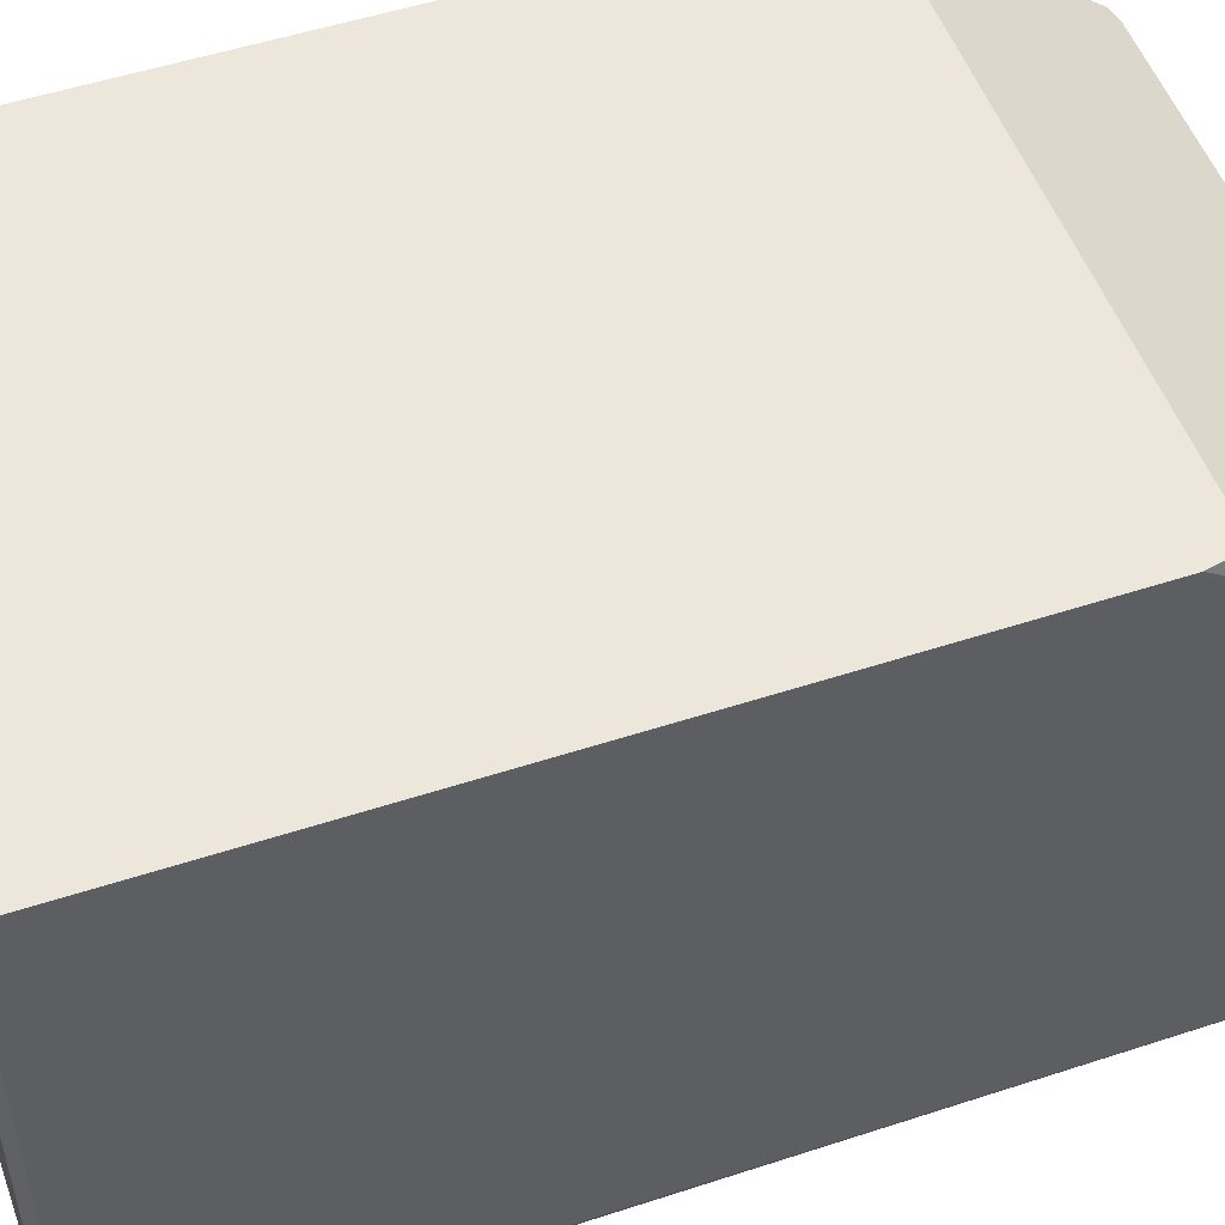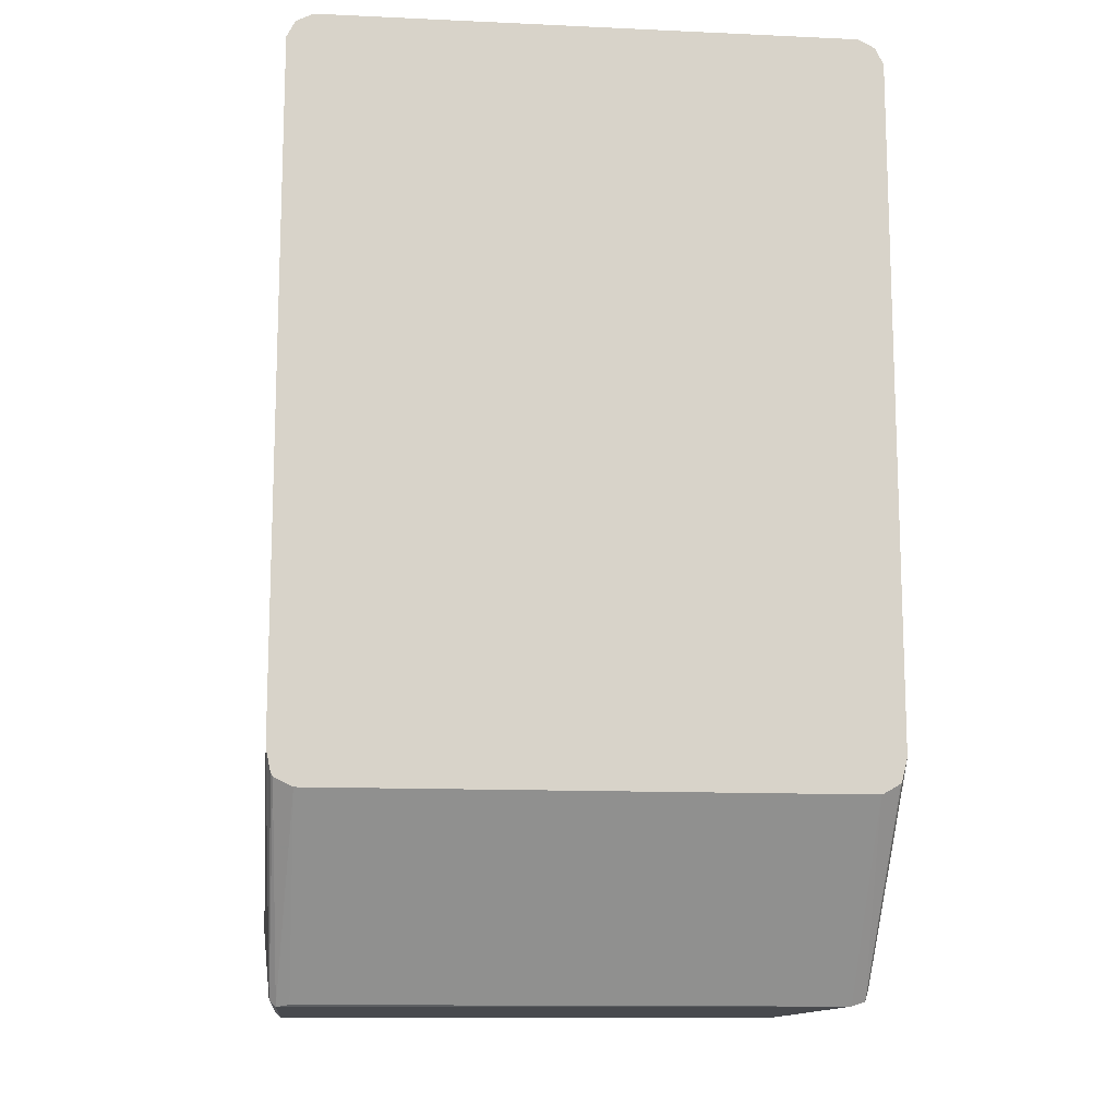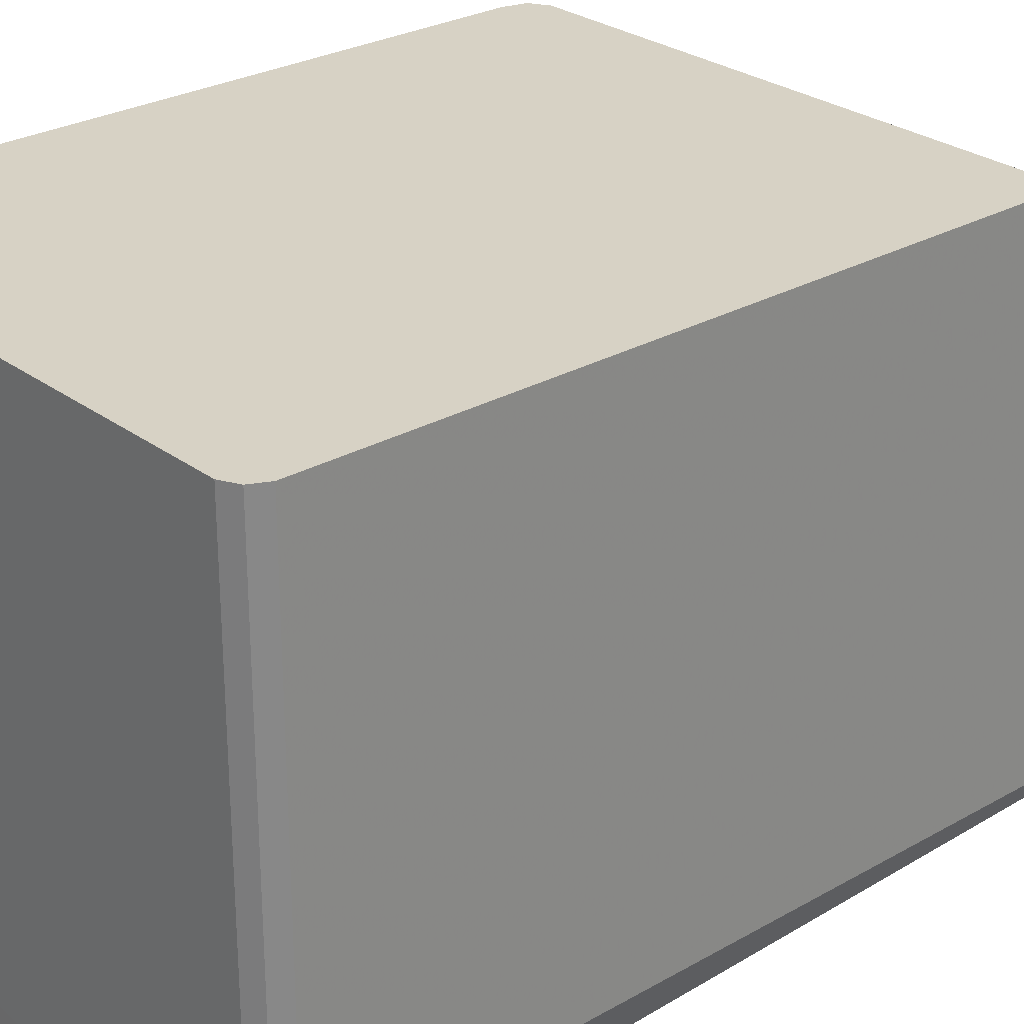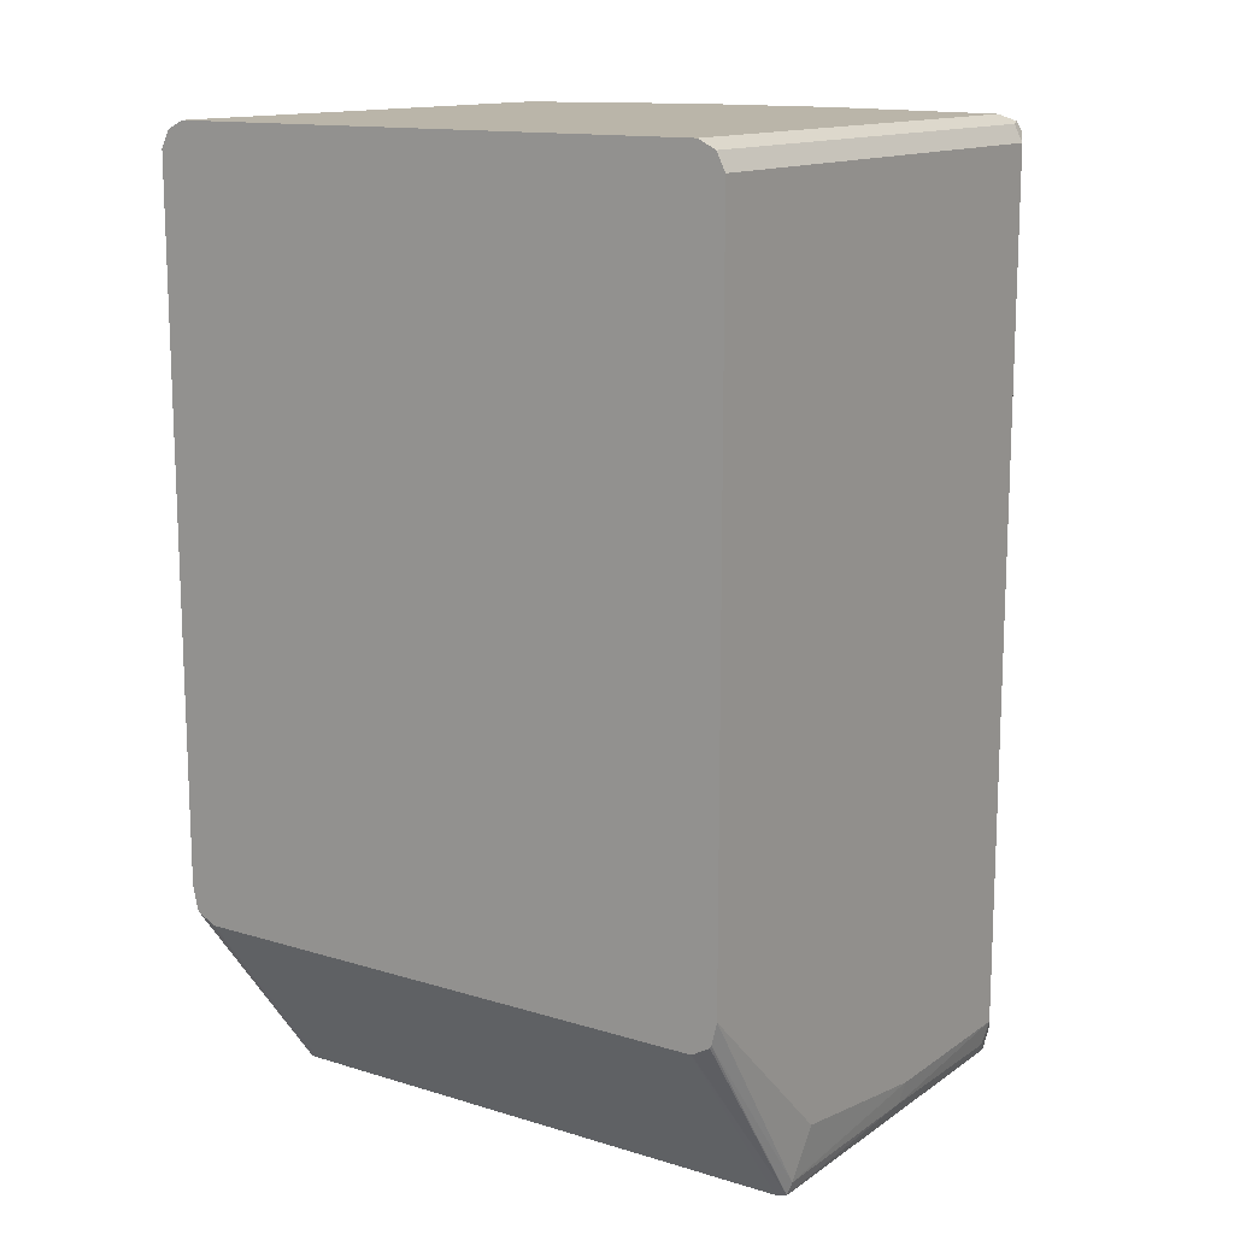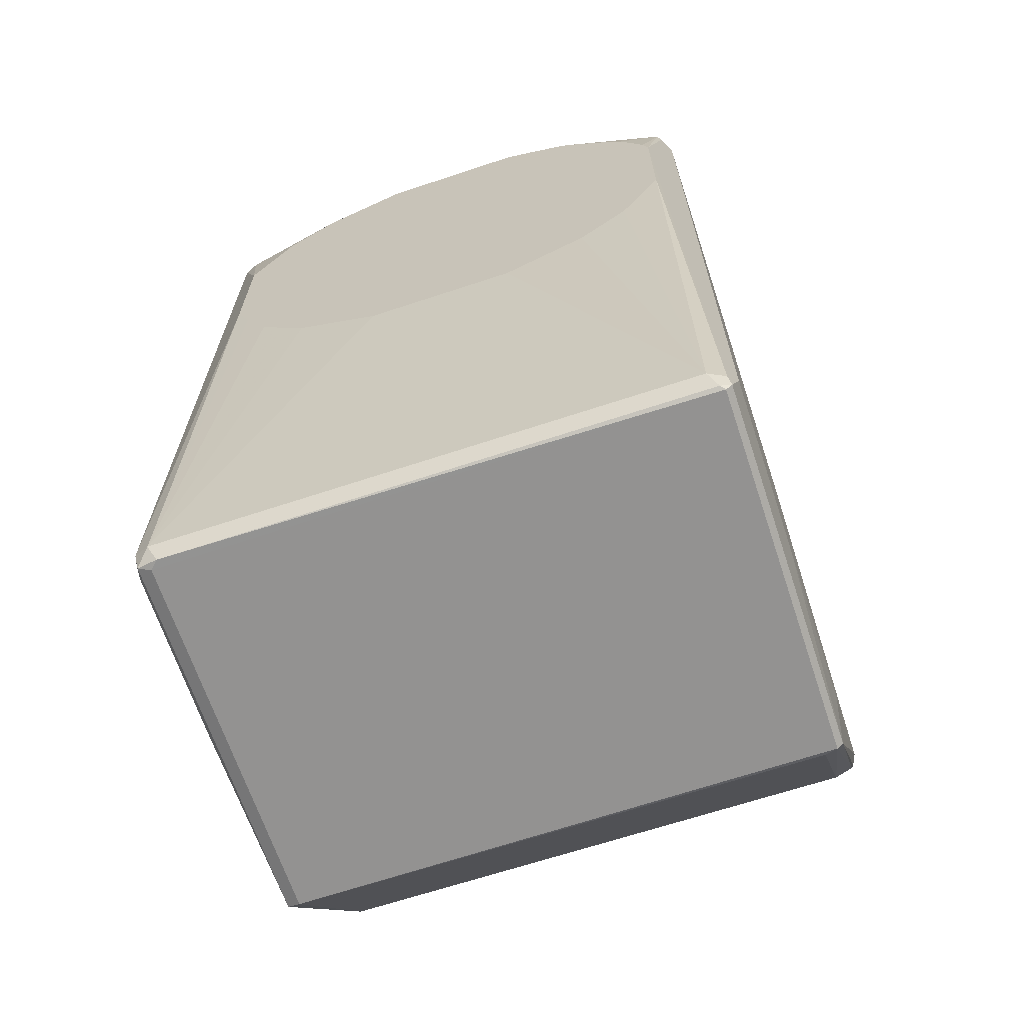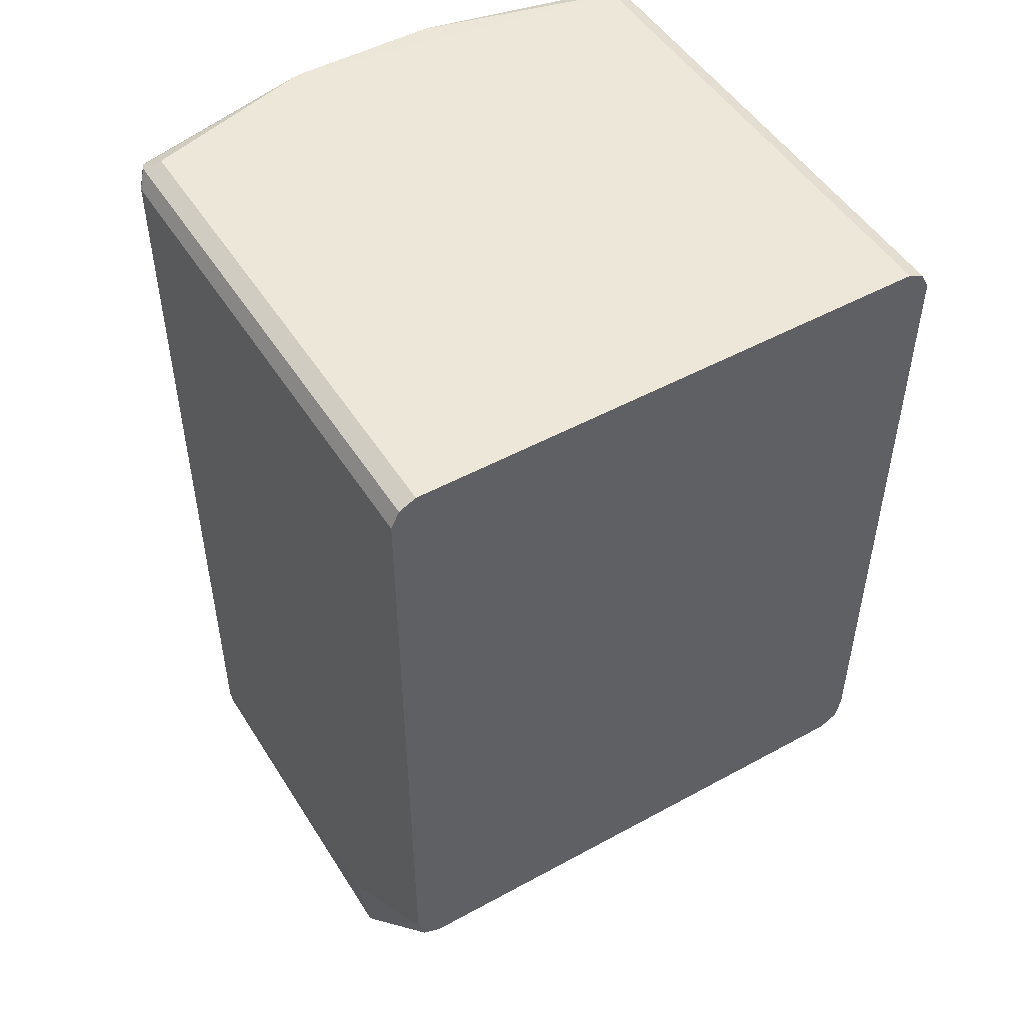
<metadata>
{"format":"obj","ext":"obj","renderer":"f3d","projection":"perspective","resolution":1024,"background":"white","views":[{"elev":51.8,"azim":70.5,"up":"+Y"},{"elev":-12.9,"azim":174.0,"up":"+Z"},{"elev":27.2,"azim":48.7,"up":"+Y"},{"elev":13.7,"azim":-145.7,"up":"+Z"},{"elev":-66.5,"azim":18.4,"up":"+Z"},{"elev":49.7,"azim":148.9,"up":"+Z"}]}
</metadata>
<code>
v -0.009908 -0.3555 0.3258
v -0.06255 -0.3555 0.2896
v -0.07895 -0.3555 0.1974
v -0.07897 -0.3555 0.2566
v -0.09542 -0.3423 -0.0263
v -0.09542 -0.3423 0.3192
v -0.08884 -0.3456 0.3159
v -0.09378 -0.3406 0.3233
v -0.08884 -0.3423 0.3225
v -0.04281 -0.3555 0.3093
v -0.08884 -0.3357 0.3258
v -0.09542 -0.3357 0.3225
v -0.09542 -0.1356 0.3225
v -0.08884 -0.1356 0.3258
v 0.04929 -0.3555 0.3258
v 0.07681 -0.3555 0.3137
v 0.05682 -0.3555 0.3227
v 0.1234 -0.3431 0.3209
v 0.08227 -0.3555 0.3093
v 0.1185 -0.3456 0.3159
v 0.1064 -0.3555 0.2841
v 0.102 -0.3555 0.2896
v 0.1185 -0.3555 0.2566
v 0.1163 -0.3555 0.2644
v 0.125 -0.3423 0.3159
v 0.1284 -0.3357 0.3159
v 0.1284 -0.3357 -0.01973
v 0.125 -0.3423 -0.0296
v 0.1259 -0.3406 -0.03454
v 0.1185 -0.3456 -0.0296
v 0.1184 -0.3555 0.1974
v 0.102 -0.3555 0.1645
v 0.08223 -0.3555 0.1448
v 0.04929 -0.3555 0.1284
v -0.08884 -0.3456 -0.0296
v -0.00993 -0.3555 0.1284
v -0.04343 -0.3555 0.1442
v -0.06317 -0.3555 0.1639
v -0.07304 -0.3555 0.1836
v -0.09378 -0.3406 -0.03454
v -0.08555 -0.3423 -0.03617
v 0.1218 -0.3423 -0.03617
v 0.1234 -0.3406 -0.03703
v -0.08884 -0.339 -0.03617
v -0.08884 -0.1909 -0.03617
v 0.1234 -0.1925 -0.03703
v 0.1185 -0.1909 -0.03617
v 0.1185 -0.1356 0.03589
v -0.08884 -0.1356 0.03589
v -0.09616 -0.1356 0.03991
v -0.0894 -0.1356 0.03603
v -0.09378 -0.1901 -0.03454
v -0.09707 -0.2649 -0.02797
v -0.09542 -0.1909 -0.0296
v -0.09873 -0.2666 -0.01973
v -0.09873 -0.3357 -0.01973
v -0.09624 -0.3345 -0.0296
v -0.09873 -0.3357 0.3159
v -0.09873 -0.316 -0.009854
v -0.09873 -0.1975 -0.009854
v -0.09873 -0.1356 0.04939
v -0.09873 -0.1356 0.3159
v -0.09667 -0.1356 0.04111
v 0.1284 -0.1356 0.3159
v 0.1284 -0.1356 0.04939
v 0.1257 -0.1356 0.03948
v 0.1259 -0.1925 -0.03454
v 0.1265 -0.1356 0.04126
v 0.1284 -0.1975 -0.009854
v 0.1284 -0.2666 -0.01973
v 0.125 -0.3148 0.3225
v 0.125 -0.339 0.3225
v 0.1185 -0.3357 0.3258
v 0.1185 -0.1356 0.3258
v 0.1185 -0.3423 0.3225
v 0.125 -0.1356 0.3225
f 60 59 61
f 63 52 54
f 61 59 62
f 61 62 50
f 63 61 50
f 63 54 61
f 63 50 52
f 66 67 46
f 65 50 64
f 48 50 65
f 66 48 65
f 66 46 48
f 68 67 66
f 60 61 54
f 50 62 64
f 55 60 54
f 51 49 52
f 56 59 55
f 68 65 67
f 51 52 50
f 49 45 52
f 52 45 40
f 53 52 40
f 53 54 52
f 53 55 54
f 53 56 55
f 57 56 53
f 57 40 56
f 57 53 40
f 56 40 5
f 56 5 6
f 56 6 58
f 56 58 59
f 55 59 60
f 68 66 65
f 42 43 29
f 70 27 67
f 8 12 58
f 8 58 6
f 58 62 59
f 74 64 62
f 76 64 74
f 76 71 64
f 76 74 71
f 25 26 18
f 67 27 29
f 67 29 46
f 43 46 29
f 51 50 49
f 42 29 30
f 35 42 30
f 34 33 3
f 12 13 58
f 70 67 69
f 13 62 58
f 14 74 62
f 70 69 27
f 27 69 26
f 69 65 26
f 26 65 64
f 71 26 64
f 72 26 71
f 72 18 26
f 72 73 18
f 72 71 73
f 73 71 74
f 73 74 14
f 15 73 14
f 15 75 73
f 15 18 75
f 75 18 73
f 13 14 62
f 49 50 48
f 67 65 69
f 47 45 48
f 15 1 16
f 17 15 16
f 17 18 15
f 17 16 18
f 19 18 16
f 20 18 19
f 20 21 18
f 20 22 21
f 20 19 22
f 22 19 21
f 19 16 21
f 21 16 23
f 24 21 23
f 24 18 21
f 24 23 18
f 11 1 15
f 23 25 18
f 11 15 14
f 11 13 12
f 49 48 45
f 2 3 1
f 4 3 2
f 4 6 5
f 7 6 4
f 7 8 6
f 7 9 8
f 7 1 9
f 7 10 1
f 7 2 10
f 7 4 2
f 10 2 1
f 9 1 8
f 11 8 1
f 11 12 8
f 11 14 13
f 23 26 25
f 4 5 3
f 23 27 26
f 38 35 37
f 39 35 38
f 39 3 35
f 39 38 3
f 35 3 5
f 35 5 40
f 38 37 3
f 41 35 40
f 41 43 42
f 41 44 43
f 41 40 44
f 44 40 45
f 44 45 43
f 47 46 45
f 41 42 35
f 37 34 3
f 45 46 43
f 36 37 35
f 36 34 37
f 28 27 23
f 28 29 27
f 28 30 29
f 31 30 28
f 31 32 30
f 31 23 32
f 31 28 23
f 47 48 46
f 16 1 23
f 3 32 1
f 33 32 3
f 33 30 32
f 34 30 33
f 23 1 32
f 34 35 30
f 36 35 34

</code>
